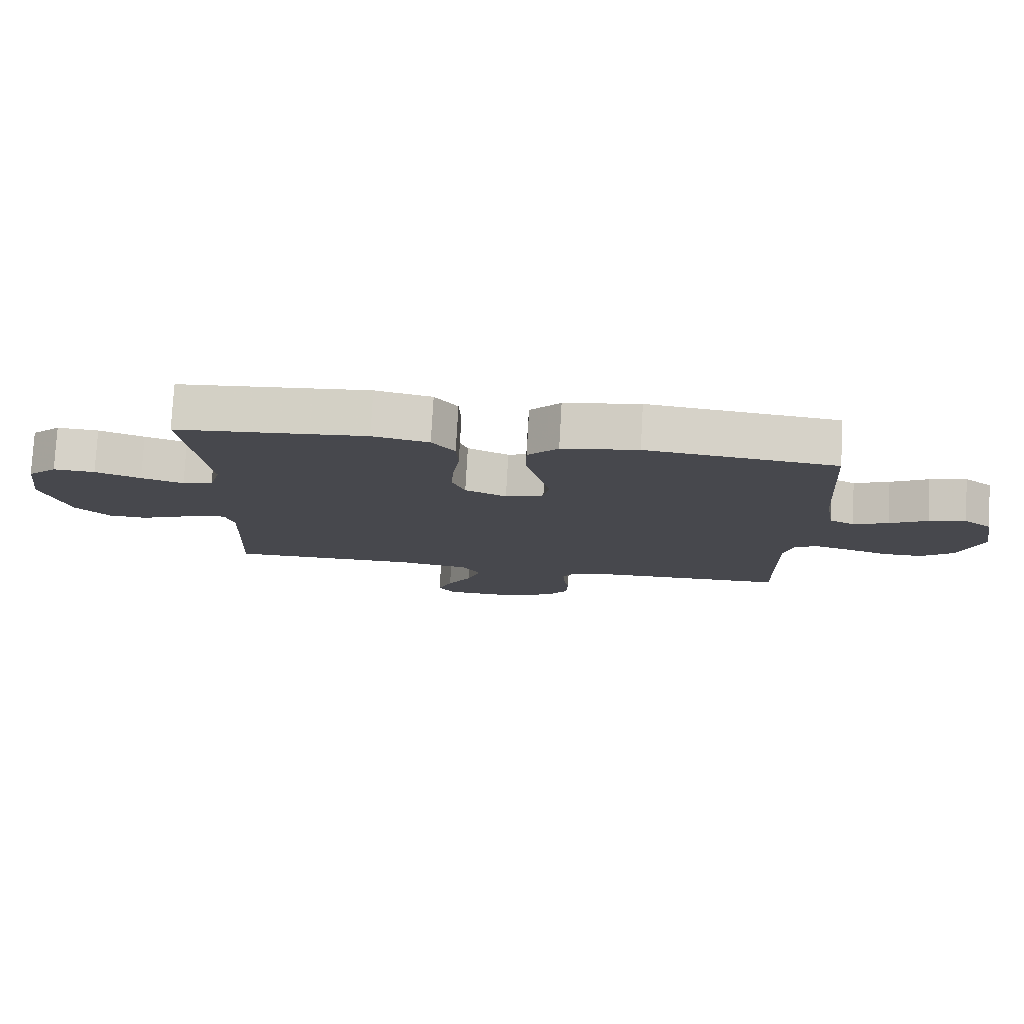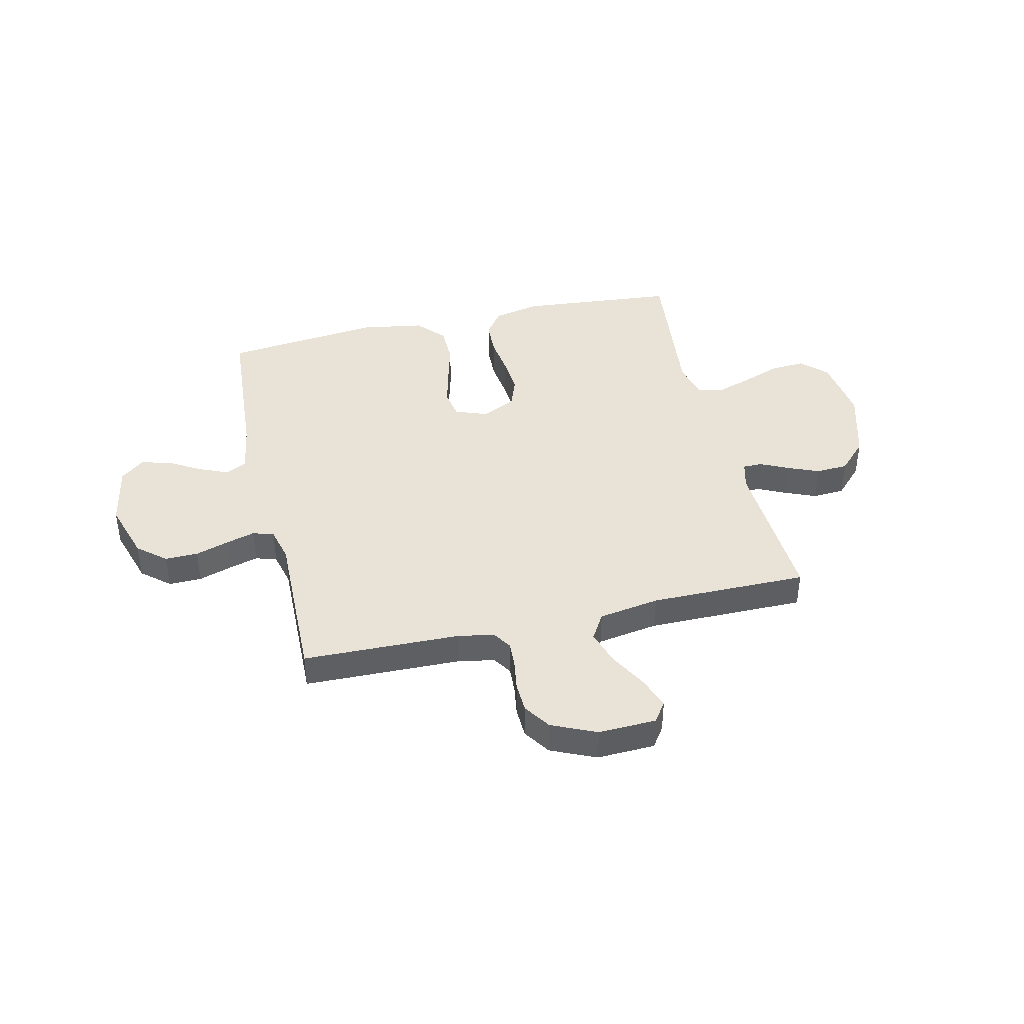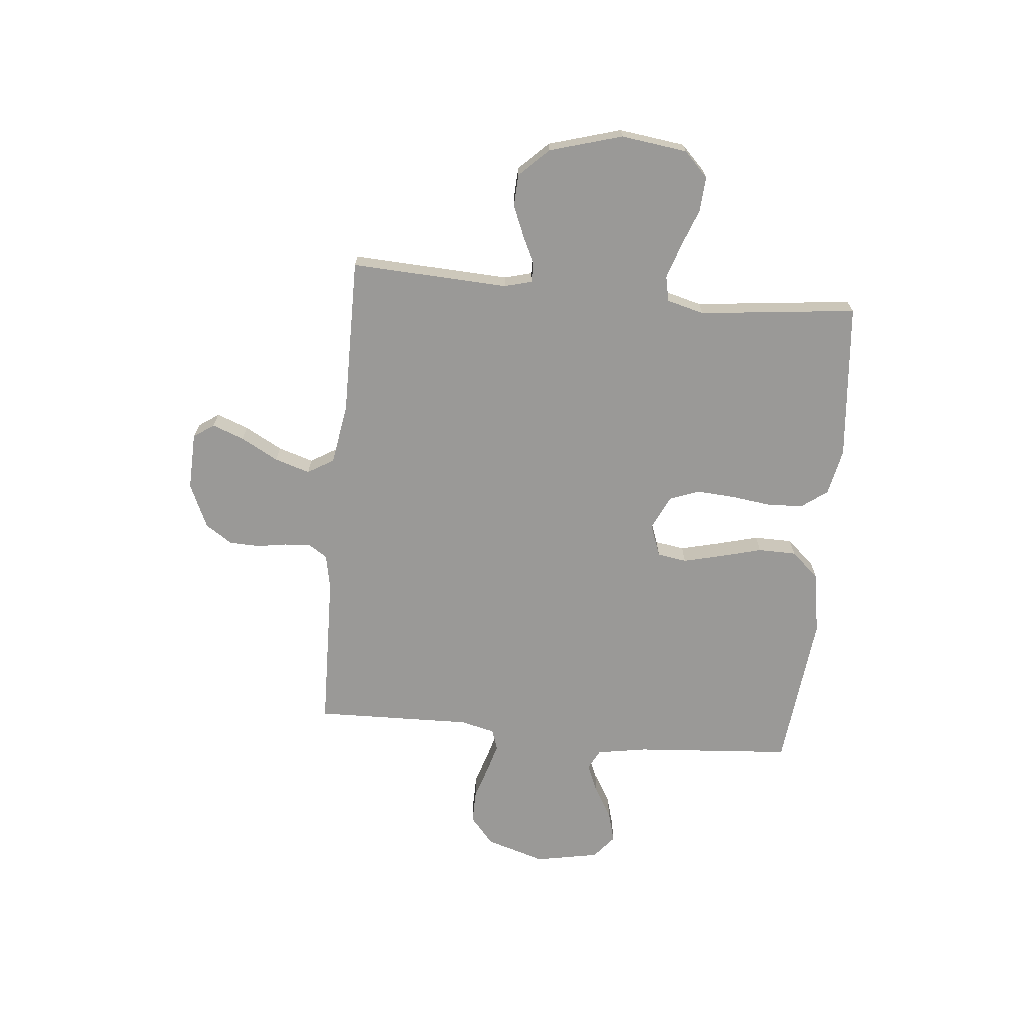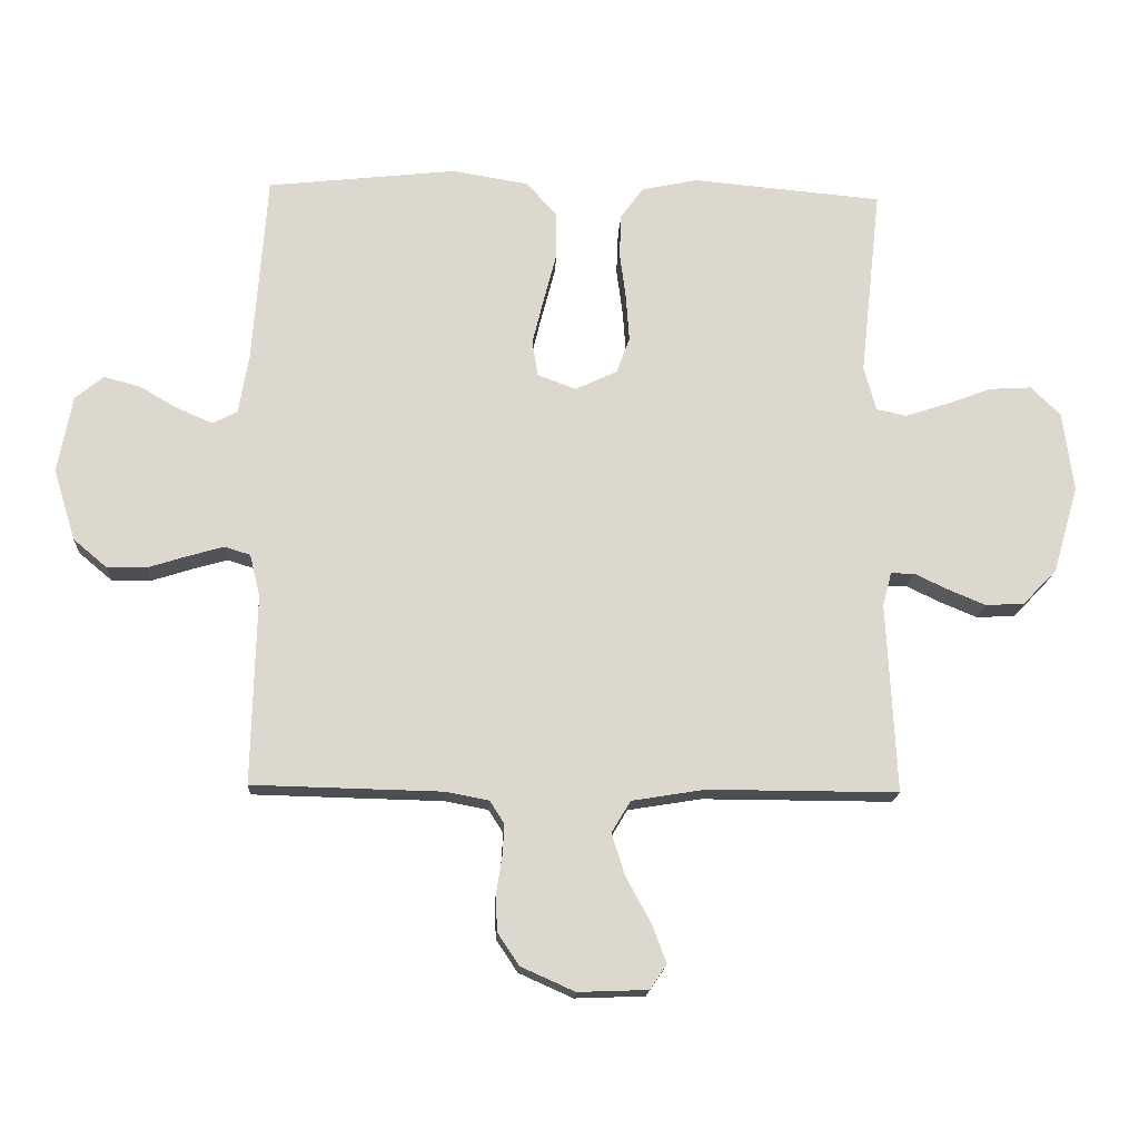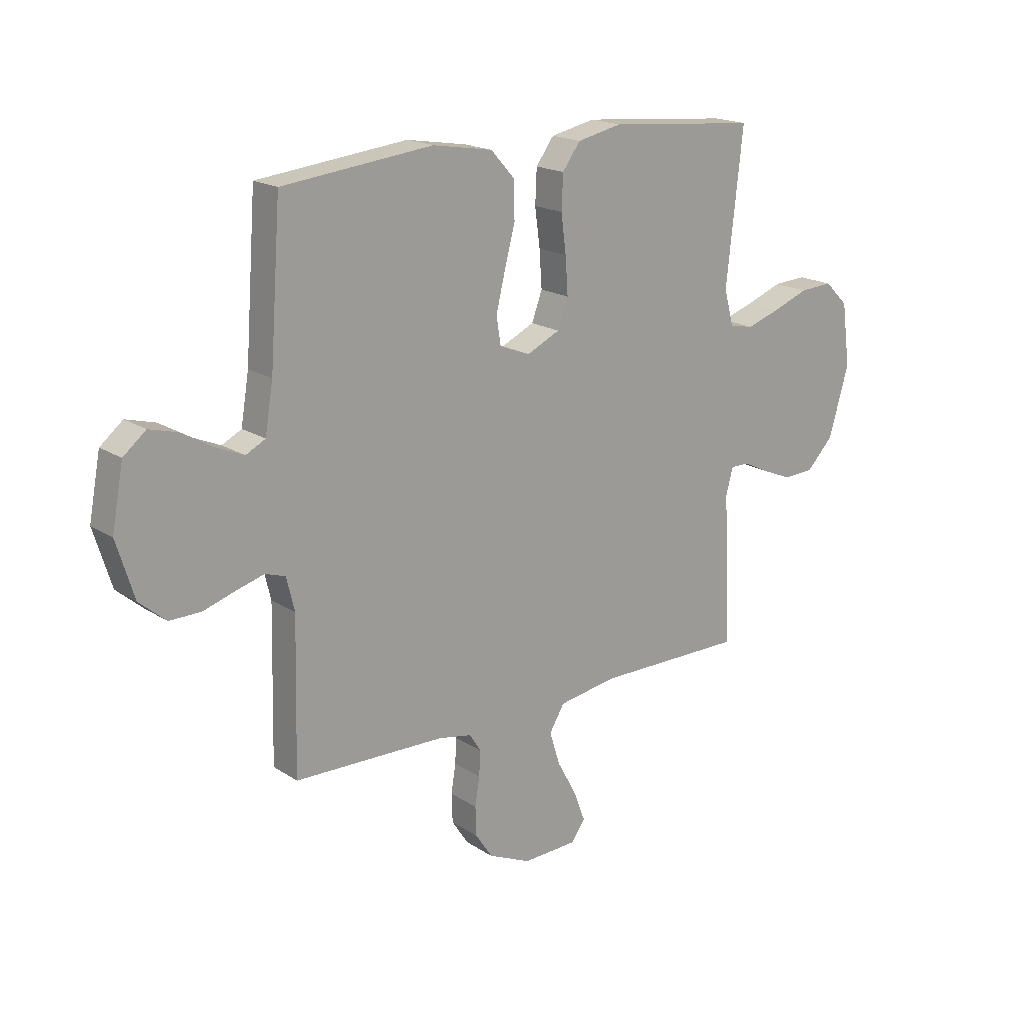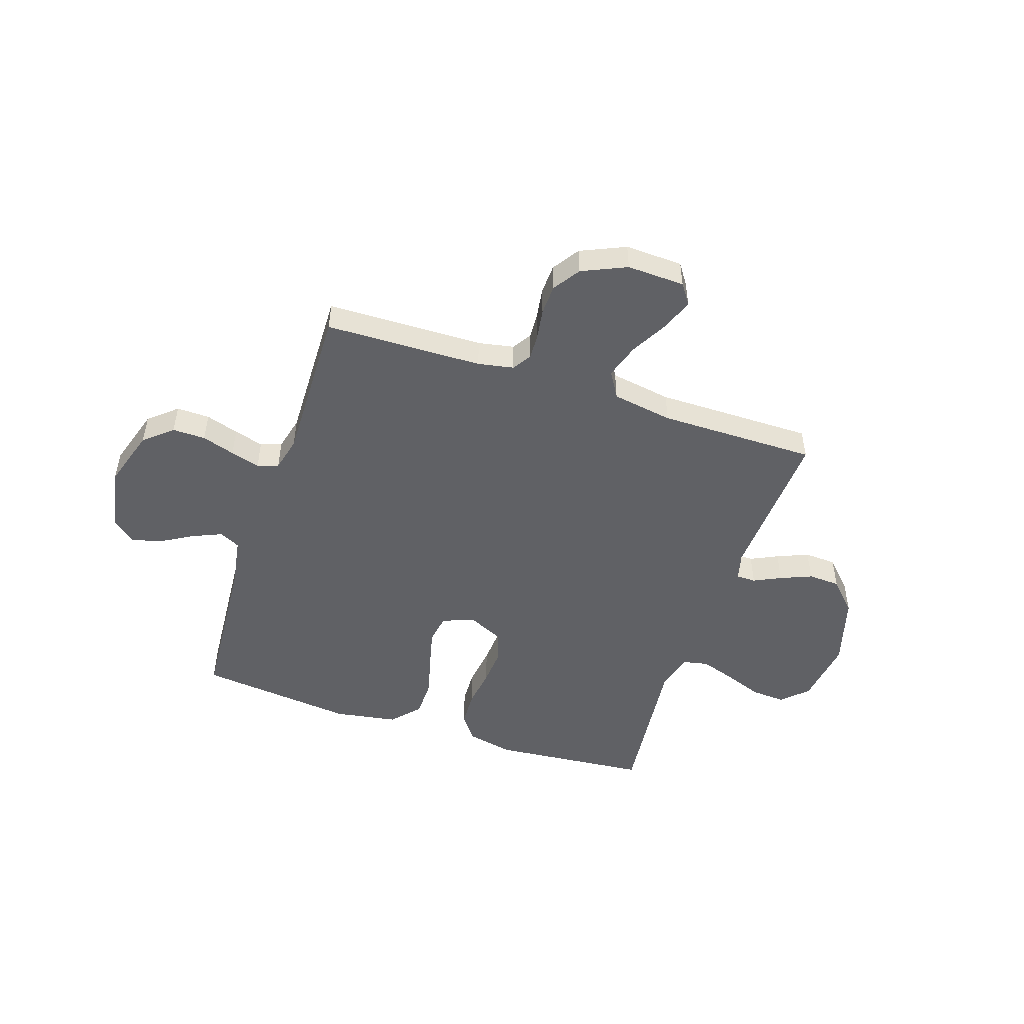
<metadata>
{"format":"obj","ext":"obj","renderer":"f3d","projection":"perspective","resolution":1024,"background":"white","views":[{"elev":78.3,"azim":3.2,"up":"+Z"},{"elev":41.4,"azim":166.9,"up":"+Y"},{"elev":-68.9,"azim":-95.4,"up":"+Y"},{"elev":-17.1,"azim":176.9,"up":"+Z"},{"elev":18.4,"azim":140.9,"up":"+Z"},{"elev":-49.5,"azim":161.6,"up":"+Y"}]}
</metadata>
<code>
v 0.5 0.07 0.5
v 0.522 0.07 0.2
v 0.538 0.07 0.104
v 0.577 0.07 0.084
v 0.633 0.07 0.108
v 0.693 0.07 0.143
v 0.751 0.07 0.159
v 0.796 0.07 0.122
v 0.819 0.07 0
v 0.784 0.07 -0.113
v 0.731 0.07 -0.158
v 0.668 0.07 -0.157
v 0.605 0.07 -0.137
v 0.549 0.07 -0.121
v 0.509 0.07 -0.134
v 0.493 0.07 -0.2
v 0.5 0.07 -0.5
v 0.2 0.07 -0.507
v 0.132 0.07 -0.52
v 0.109 0.07 -0.556
v 0.112 0.07 -0.606
v 0.121 0.07 -0.663
v 0.119 0.07 -0.721
v 0.085 0.07 -0.772
v 0 0.07 -0.81
v -0.11 0.07 -0.806
v -0.137 0.07 -0.767
v -0.114 0.07 -0.706
v -0.075 0.07 -0.635
v -0.054 0.07 -0.568
v -0.084 0.07 -0.518
v -0.2 0.07 -0.499
v -0.5 0.07 -0.5
v -0.485 0.07 -0.2
v -0.499 0.07 -0.147
v -0.536 0.07 -0.147
v -0.588 0.07 -0.172
v -0.648 0.07 -0.197
v -0.709 0.07 -0.194
v -0.763 0.07 -0.138
v -0.803 0.07 0
v -0.786 0.07 0.126
v -0.739 0.07 0.172
v -0.673 0.07 0.168
v -0.601 0.07 0.141
v -0.534 0.07 0.119
v -0.486 0.07 0.129
v -0.467 0.07 0.2
v -0.5 0.07 0.5
v -0.2 0.07 0.527
v -0.111 0.07 0.508
v -0.075 0.07 0.459
v -0.072 0.07 0.391
v -0.082 0.07 0.315
v -0.087 0.07 0.242
v -0.066 0.07 0.185
v 0 0.07 0.154
v 0.061 0.07 0.177
v 0.07 0.07 0.233
v 0.052 0.07 0.307
v 0.031 0.07 0.387
v 0.032 0.07 0.46
v 0.08 0.07 0.513
v 0.2 0.07 0.533
v 0.5 0 0.5
v 0.522 0 0.2
v 0.538 0 0.104
v 0.577 0 0.084
v 0.633 0 0.108
v 0.693 0 0.143
v 0.751 0 0.159
v 0.796 0 0.122
v 0.819 0 0
v 0.784 0 -0.113
v 0.731 0 -0.158
v 0.668 0 -0.157
v 0.605 0 -0.137
v 0.549 0 -0.121
v 0.509 0 -0.134
v 0.493 0 -0.2
v 0.5 0 -0.5
v 0.2 0 -0.507
v 0.132 0 -0.52
v 0.109 0 -0.556
v 0.112 0 -0.606
v 0.121 0 -0.663
v 0.119 0 -0.721
v 0.085 0 -0.772
v 0 0 -0.81
v -0.11 0 -0.806
v -0.137 0 -0.767
v -0.114 0 -0.706
v -0.075 0 -0.635
v -0.054 0 -0.568
v -0.084 0 -0.518
v -0.2 0 -0.499
v -0.5 0 -0.5
v -0.485 0 -0.2
v -0.499 0 -0.147
v -0.536 0 -0.147
v -0.588 0 -0.172
v -0.648 0 -0.197
v -0.709 0 -0.194
v -0.763 0 -0.138
v -0.803 0 0
v -0.786 0 0.126
v -0.739 0 0.172
v -0.673 0 0.168
v -0.601 0 0.141
v -0.534 0 0.119
v -0.486 0 0.129
v -0.467 0 0.2
v -0.5 0 0.5
v -0.2 0 0.527
v -0.111 0 0.508
v -0.075 0 0.459
v -0.072 0 0.391
v -0.082 0 0.315
v -0.087 0 0.242
v -0.066 0 0.185
v 0 0 0.154
v 0.061 0 0.177
v 0.07 0 0.233
v 0.052 0 0.307
v 0.031 0 0.387
v 0.032 0 0.46
v 0.08 0 0.513
v 0.2 0 0.533
f 64 1 2
f 63 64 2
f 62 63 2
f 61 62 2
f 60 61 2
f 59 60 2 3
f 58 59 3 4
f 57 58 4
f 52 53 54
f 51 52 54
f 50 51 54
f 49 50 54
f 48 49 54
f 47 48 54 55
f 43 44 45
f 42 43 45
f 41 42 45
f 40 41 45
f 39 40 45
f 38 39 45
f 37 38 45
f 36 37 45
f 35 36 45 46
f 34 35 46 47
f 32 33 34
f 47 55 56
f 34 47 56
f 32 34 56
f 31 32 56
f 27 28 29
f 26 27 29
f 25 26 29
f 24 25 29
f 23 24 29
f 22 23 29
f 21 22 29
f 20 21 29 30
f 16 17 18
f 15 16 18 19
f 11 12 13
f 10 11 13
f 9 10 13
f 8 9 13
f 7 8 13
f 6 7 13
f 5 6 13
f 4 5 13 14
f 57 4 14 15
f 31 56 57
f 30 31 57
f 20 30 57
f 19 20 57
f 15 19 57
f 66 65 128
f 66 128 127
f 66 127 126
f 66 126 125
f 66 125 124
f 67 66 124 123
f 68 67 123 122
f 68 122 121
f 118 117 116
f 118 116 115
f 118 115 114
f 118 114 113
f 118 113 112
f 119 118 112 111
f 109 108 107
f 109 107 106
f 109 106 105
f 109 105 104
f 109 104 103
f 109 103 102
f 109 102 101
f 109 101 100
f 110 109 100 99
f 111 110 99 98
f 98 97 96
f 120 119 111
f 120 111 98
f 120 98 96
f 120 96 95
f 93 92 91
f 93 91 90
f 93 90 89
f 93 89 88
f 93 88 87
f 93 87 86
f 93 86 85
f 94 93 85 84
f 82 81 80
f 83 82 80 79
f 77 76 75
f 77 75 74
f 77 74 73
f 77 73 72
f 77 72 71
f 77 71 70
f 77 70 69
f 78 77 69 68
f 79 78 68 121
f 121 120 95
f 121 95 94
f 121 94 84
f 121 84 83
f 121 83 79
f 1 65 66 2
f 2 66 67 3
f 3 67 68 4
f 4 68 69 5
f 5 69 70 6
f 6 70 71 7
f 7 71 72 8
f 8 72 73 9
f 9 73 74 10
f 10 74 75 11
f 11 75 76 12
f 12 76 77 13
f 13 77 78 14
f 14 78 79 15
f 15 79 80 16
f 16 80 81 17
f 17 81 82 18
f 18 82 83 19
f 19 83 84 20
f 20 84 85 21
f 21 85 86 22
f 22 86 87 23
f 23 87 88 24
f 24 88 89 25
f 25 89 90 26
f 26 90 91 27
f 27 91 92 28
f 28 92 93 29
f 29 93 94 30
f 30 94 95 31
f 31 95 96 32
f 32 96 97 33
f 33 97 98 34
f 34 98 99 35
f 35 99 100 36
f 36 100 101 37
f 37 101 102 38
f 38 102 103 39
f 39 103 104 40
f 40 104 105 41
f 41 105 106 42
f 42 106 107 43
f 43 107 108 44
f 44 108 109 45
f 45 109 110 46
f 46 110 111 47
f 47 111 112 48
f 48 112 113 49
f 49 113 114 50
f 50 114 115 51
f 51 115 116 52
f 52 116 117 53
f 53 117 118 54
f 54 118 119 55
f 55 119 120 56
f 56 120 121 57
f 57 121 122 58
f 58 122 123 59
f 59 123 124 60
f 60 124 125 61
f 61 125 126 62
f 62 126 127 63
f 63 127 128 64
f 64 128 65 1

</code>
